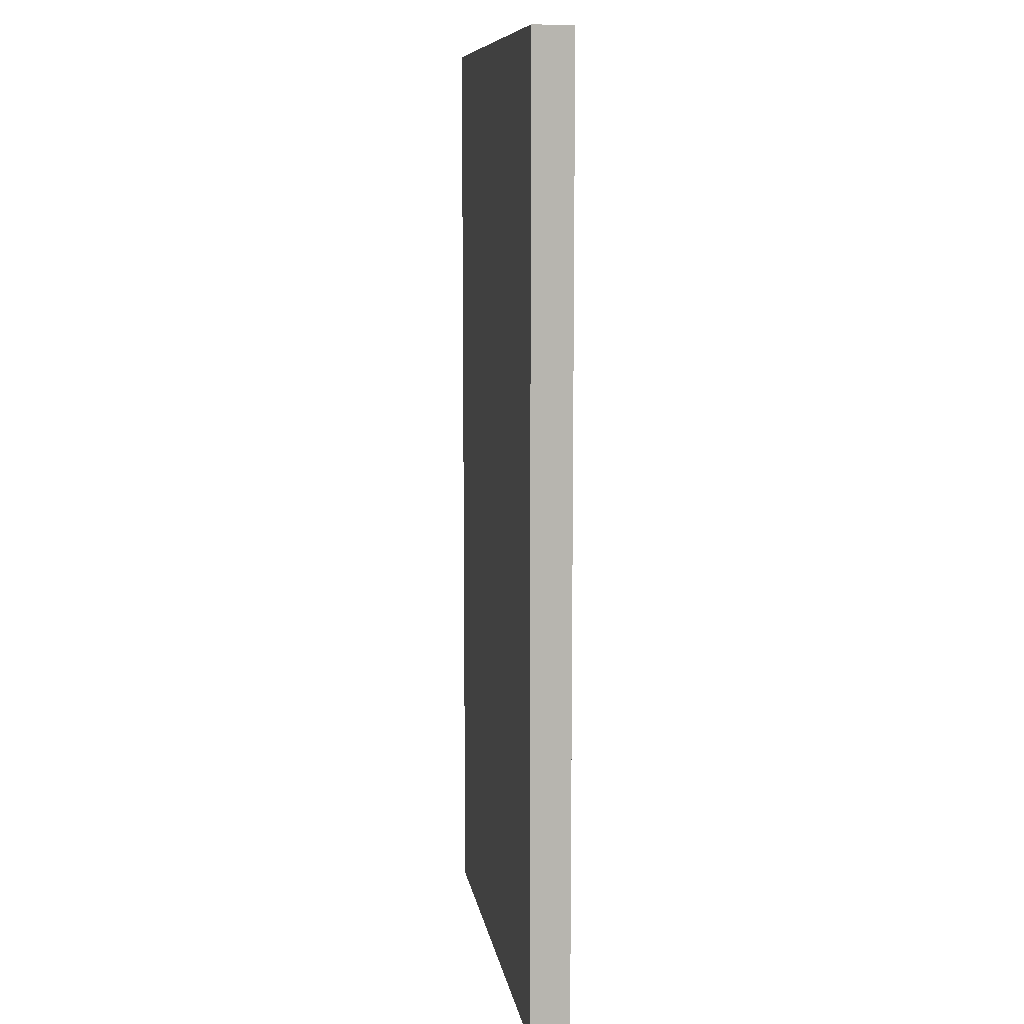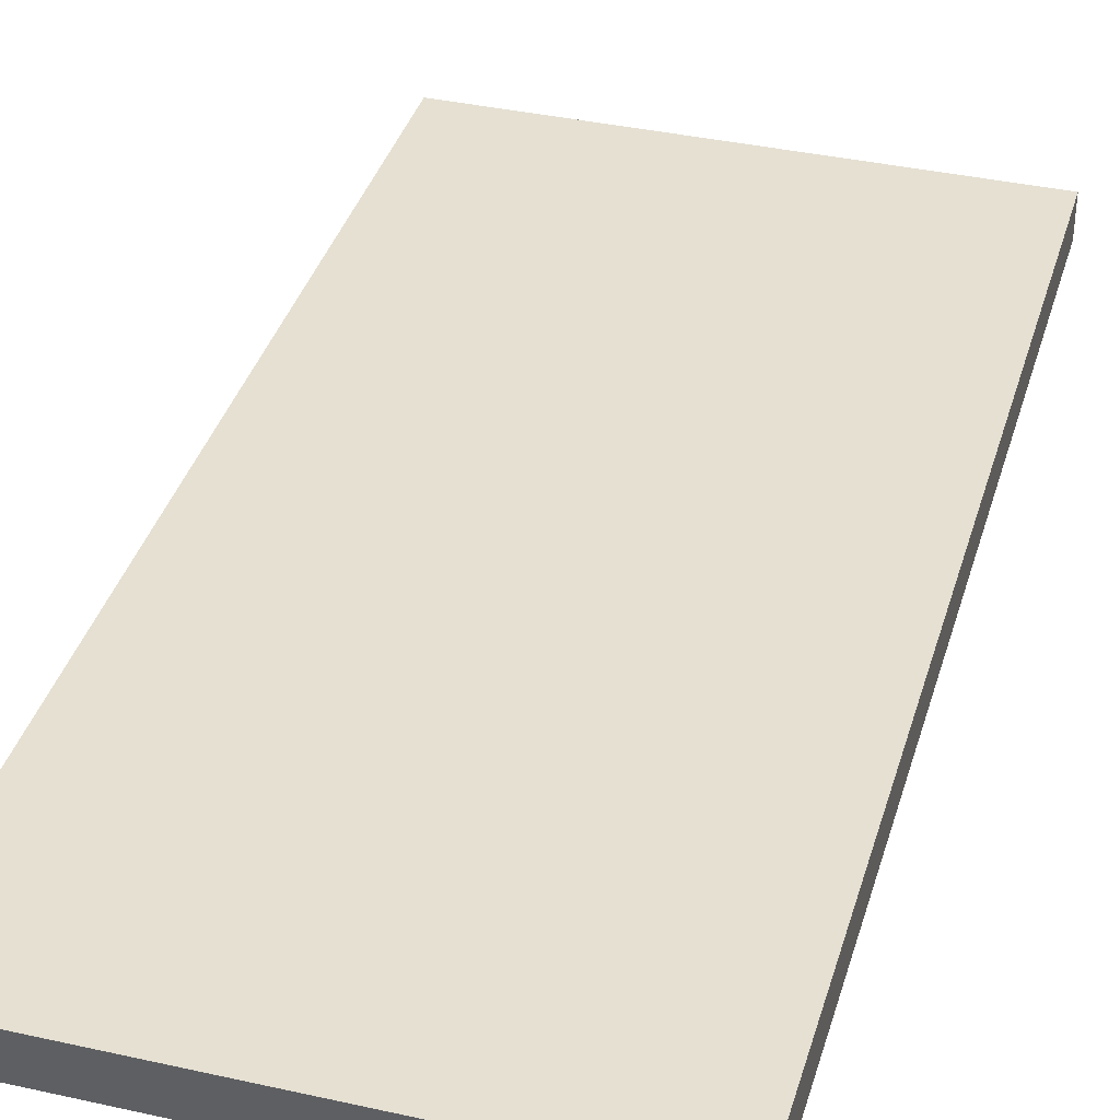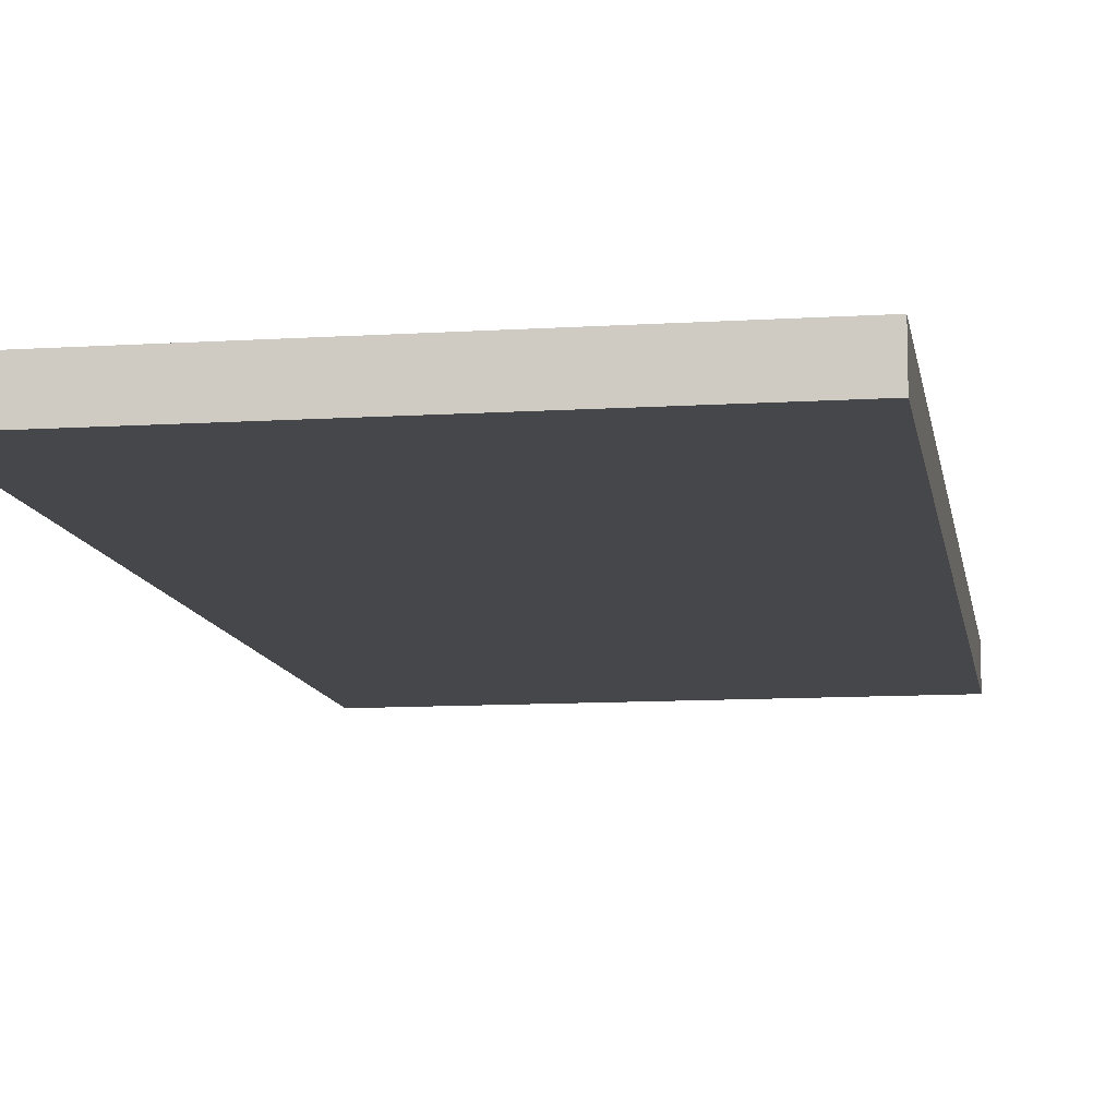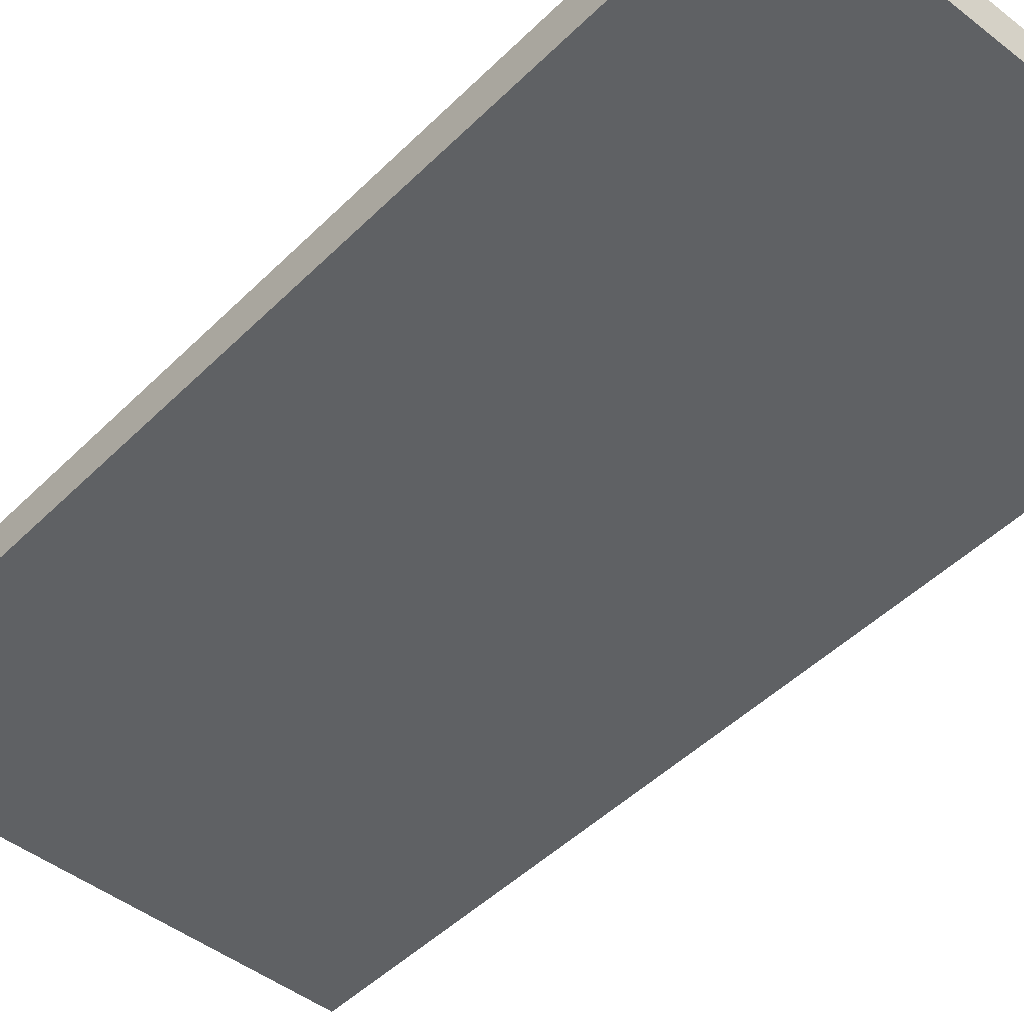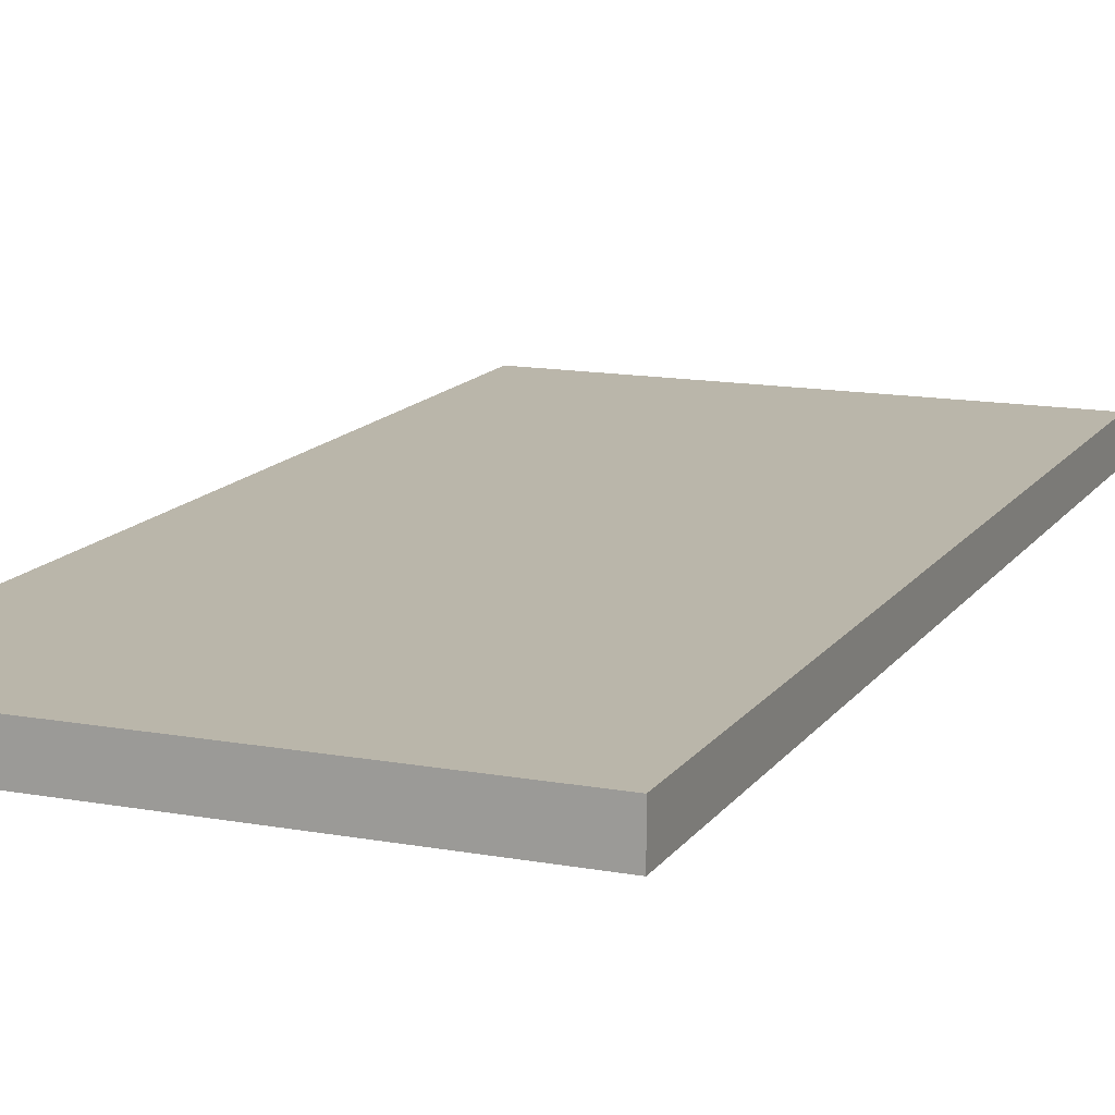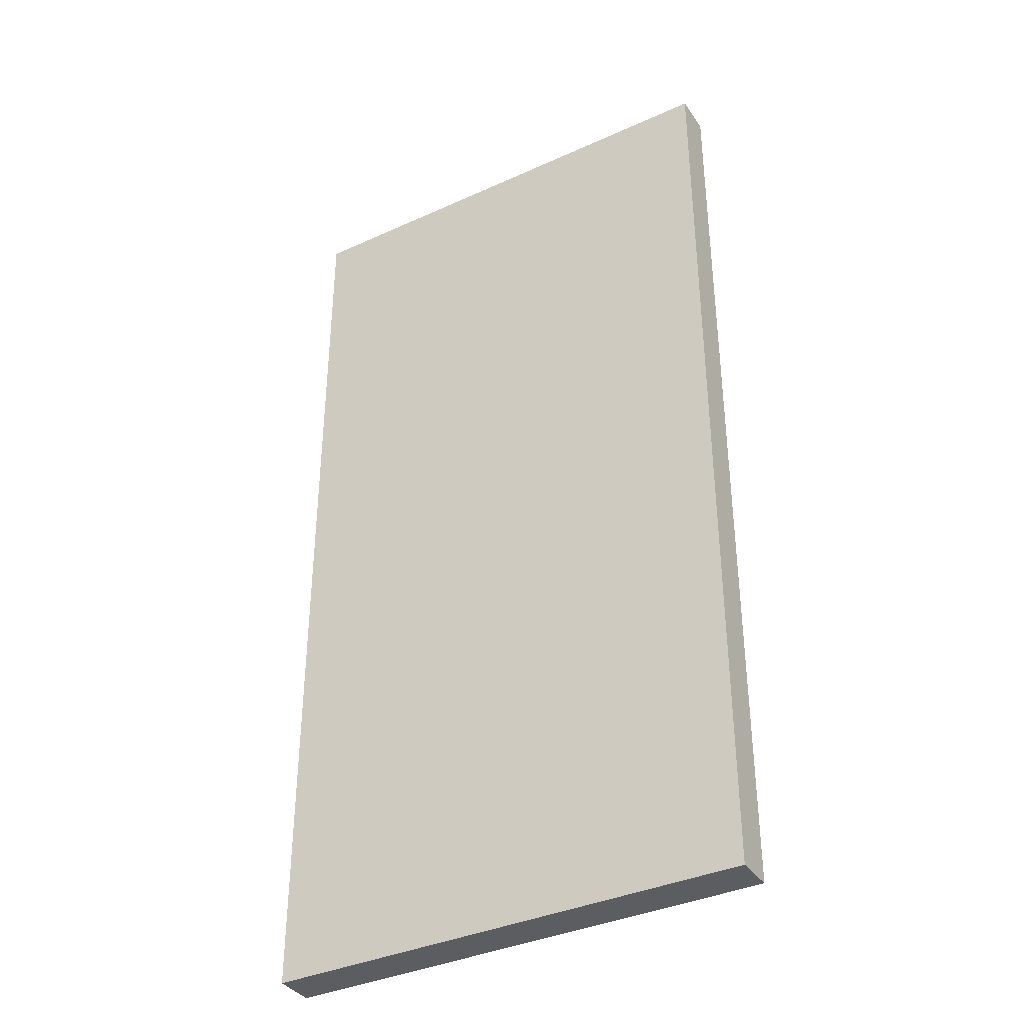
<metadata>
{"format":"obj","ext":"obj","renderer":"f3d","projection":"perspective","resolution":1024,"background":"white","views":[{"elev":9.5,"azim":81.2,"up":"+Z"},{"elev":37.6,"azim":15.9,"up":"+Y"},{"elev":-10.6,"azim":9.0,"up":"+Y"},{"elev":-46.4,"azim":138.3,"up":"+Y"},{"elev":13.8,"azim":22.2,"up":"+Y"},{"elev":-37.2,"azim":-149.7,"up":"+Z"}]}
</metadata>
<code>
v 22.86 44.45 0
v 0 44.45 0
v 0 46.35 0
v 22.86 46.35 0
v 22.86 44.45 45.72
v 22.86 44.45 0
v 22.86 46.35 0
v 22.86 46.35 45.72
v 0 44.45 45.72
v 22.86 44.45 45.72
v 22.86 46.35 45.72
v 0 46.35 45.72
v 0 44.45 0
v 0 44.45 45.72
v 0 46.35 45.72
v 0 46.35 0
v 0 46.35 0
v 0 46.35 45.72
v 22.86 46.35 45.72
v 22.86 46.35 0
v 0 44.45 45.72
v 0 44.45 0
v 22.86 44.45 0
v 22.86 44.45 45.72
g 5cb143b6-e35b-11ea-b586-54bf646e7e1f
f 1 2 4
f 4 2 3
g 5cb1b90a-e35b-11ea-9bd9-54bf646e7e1f
f 5 6 8
f 8 6 7
g 5cb20706-e35b-11ea-914d-54bf646e7e1f
f 9 10 12
f 12 10 11
g 5cb25522-e35b-11ea-a4fb-54bf646e7e1f
f 13 14 16
f 16 14 15
g 5cb2a342-e35b-11ea-a0f5-54bf646e7e1f
f 17 18 20
f 20 18 19
g 5cb2f166-e35b-11ea-87c3-54bf646e7e1f
f 22 23 21
f 21 23 24

</code>
